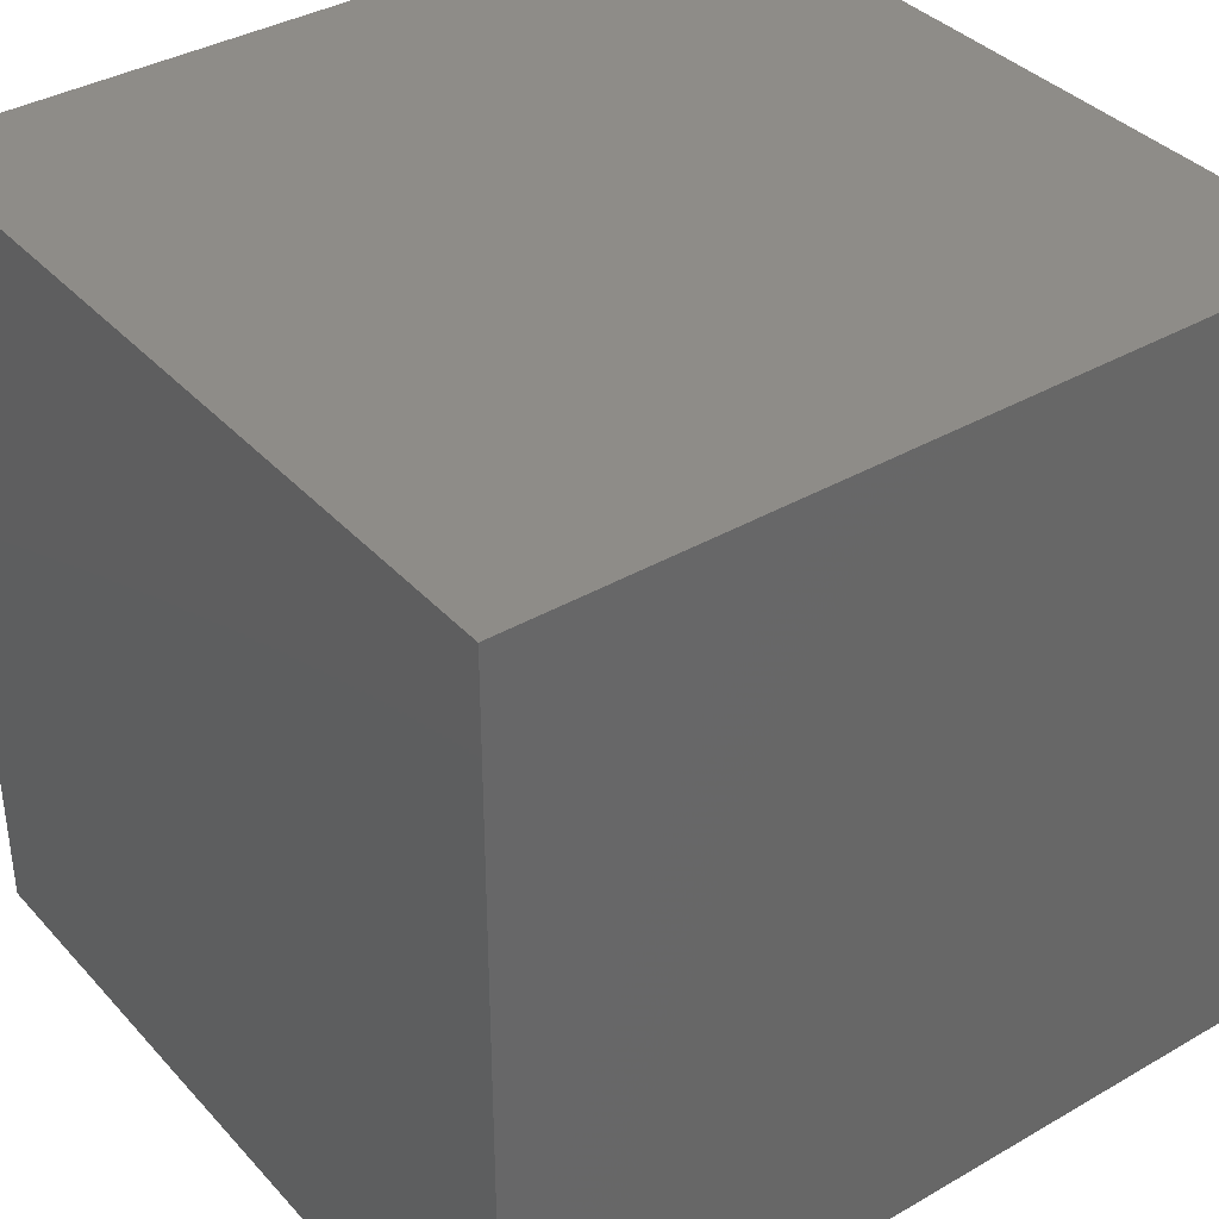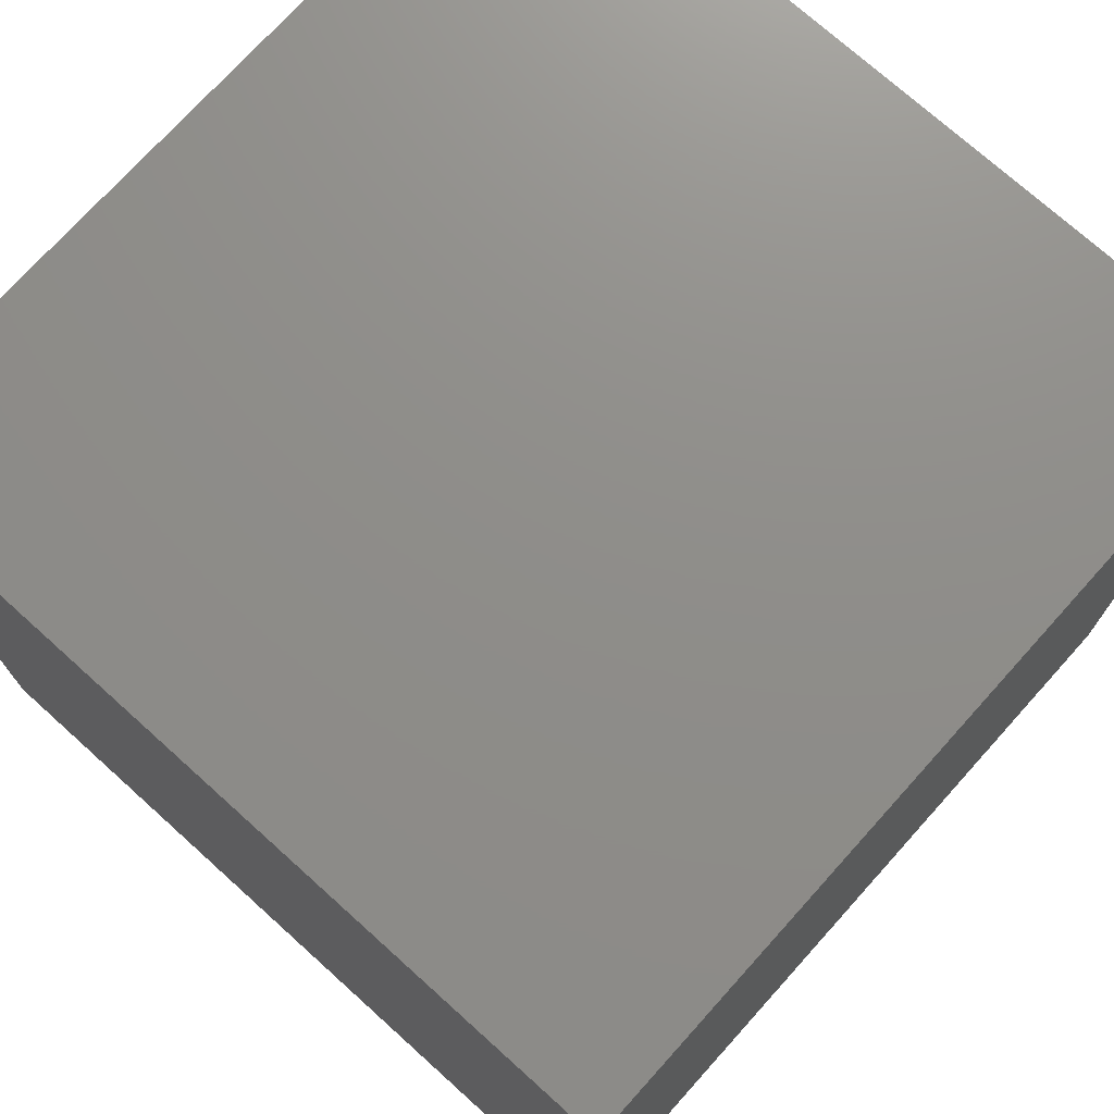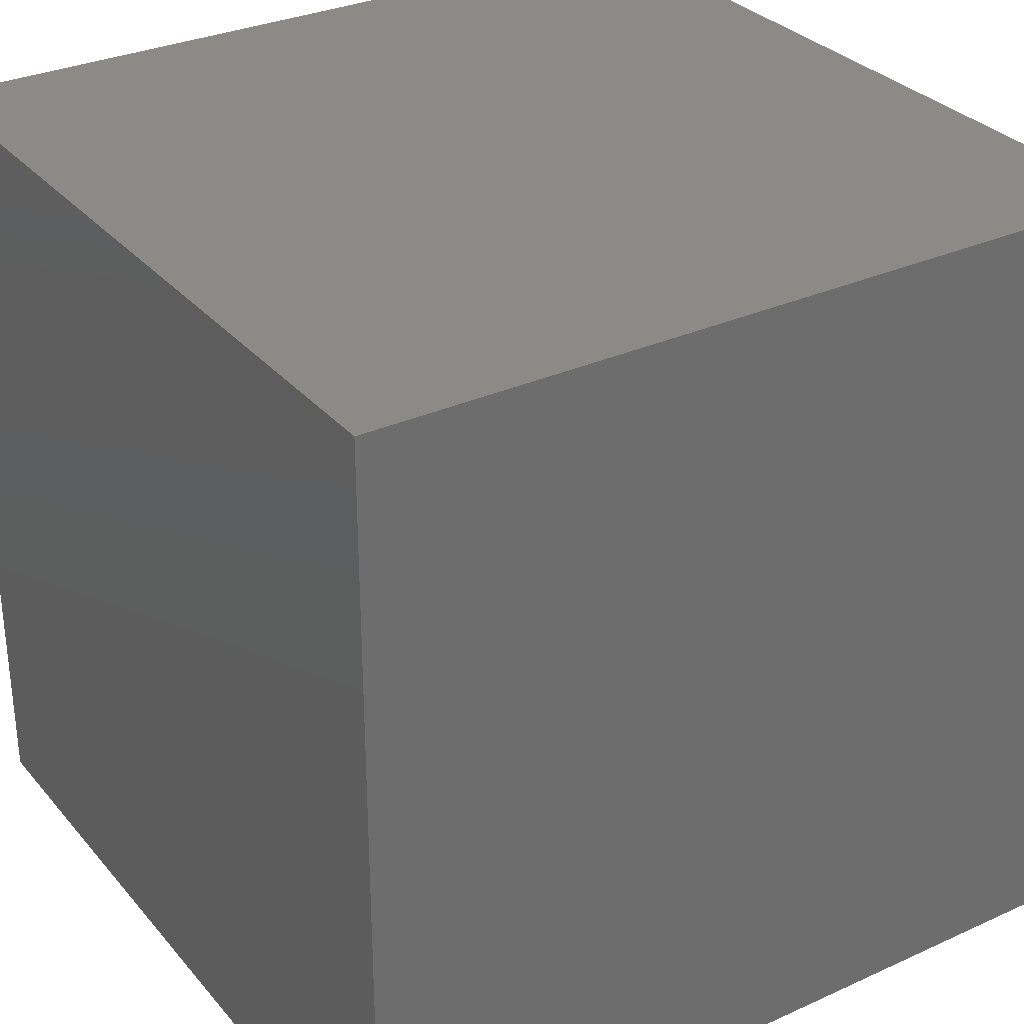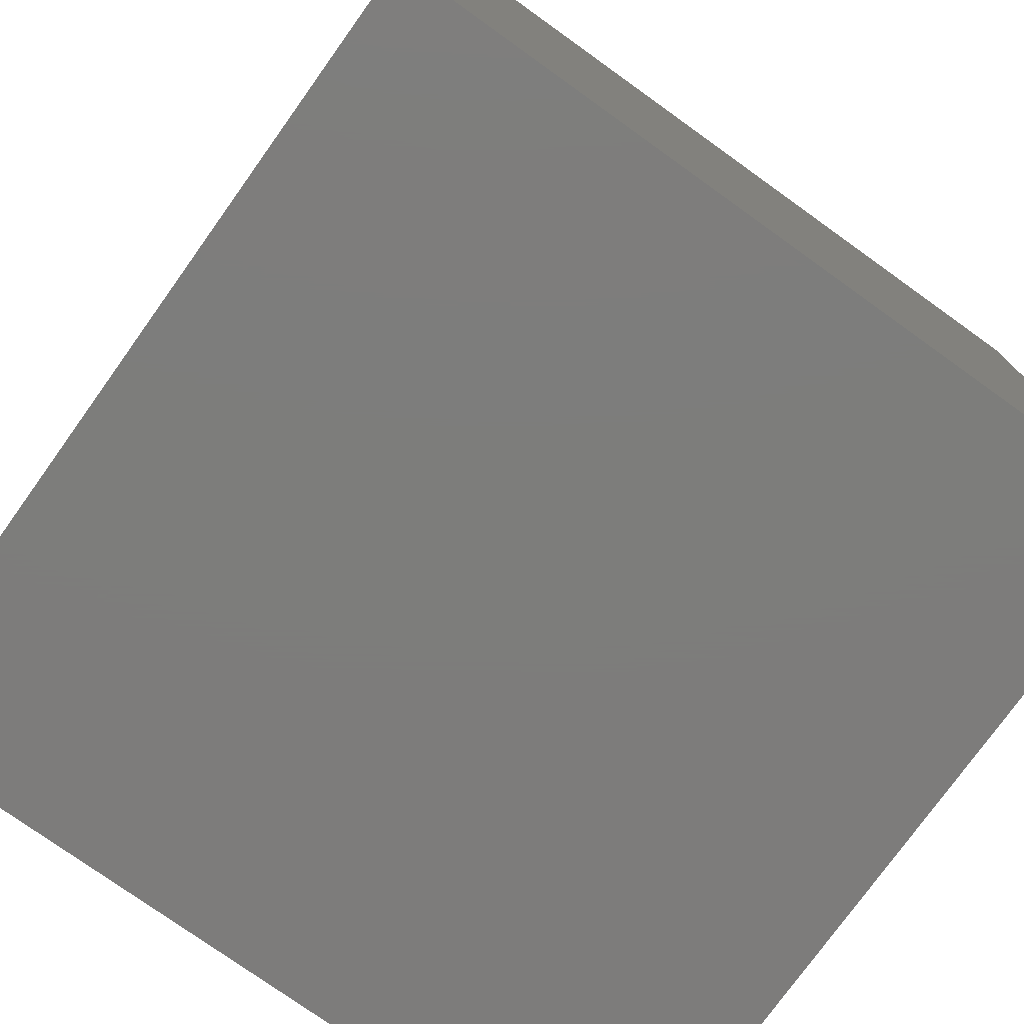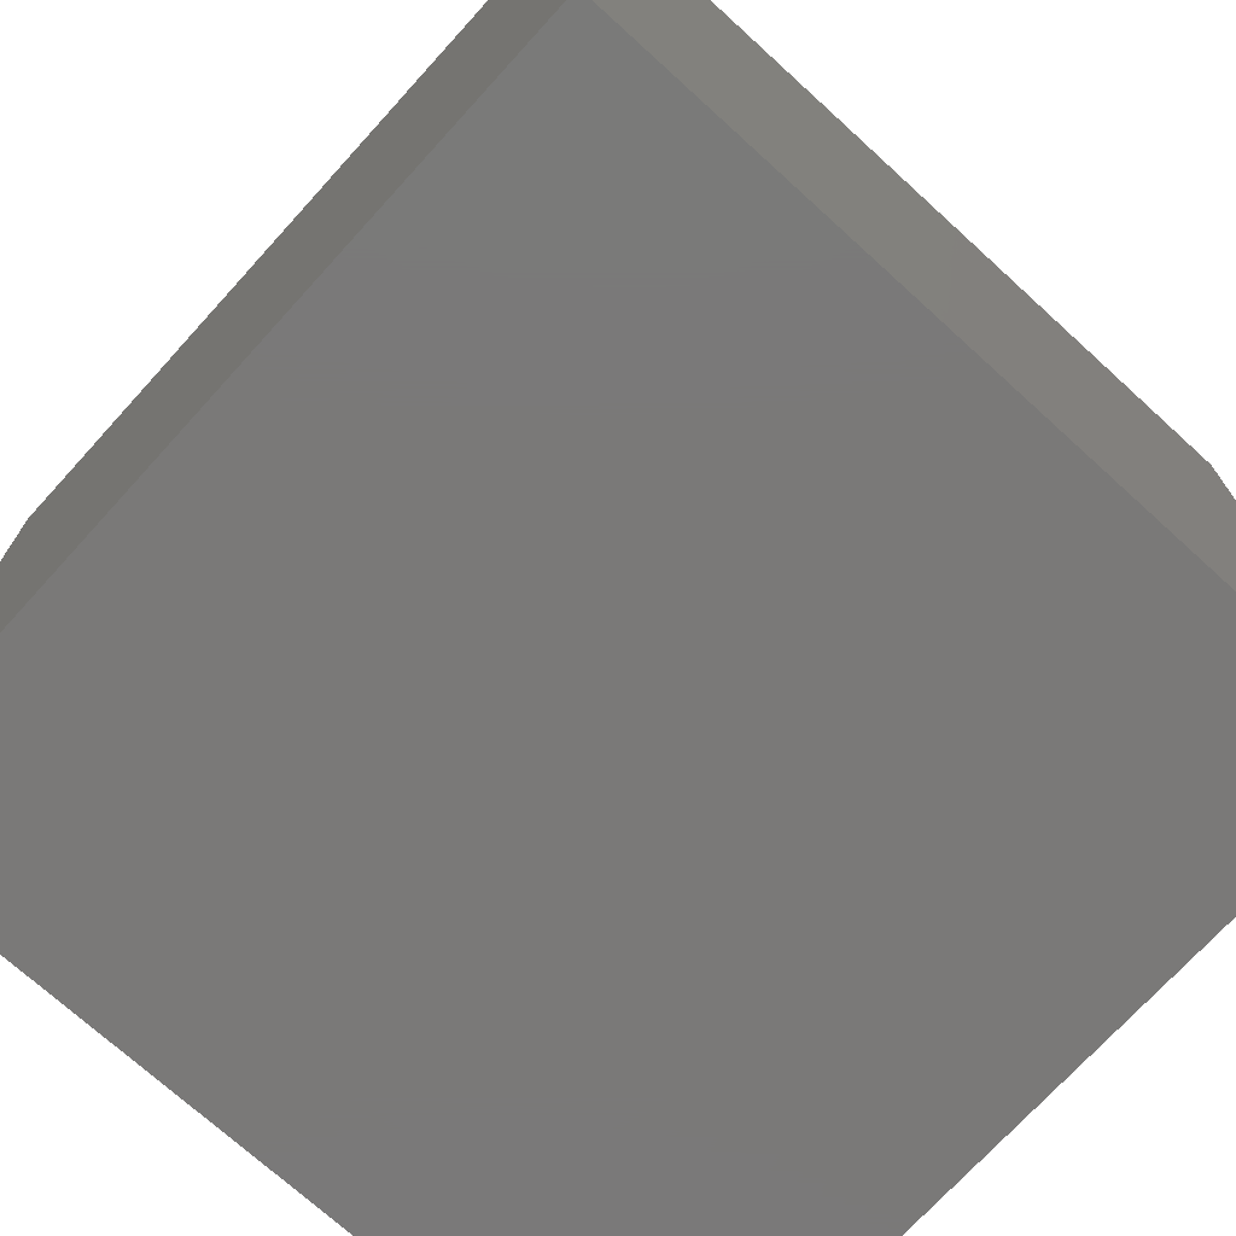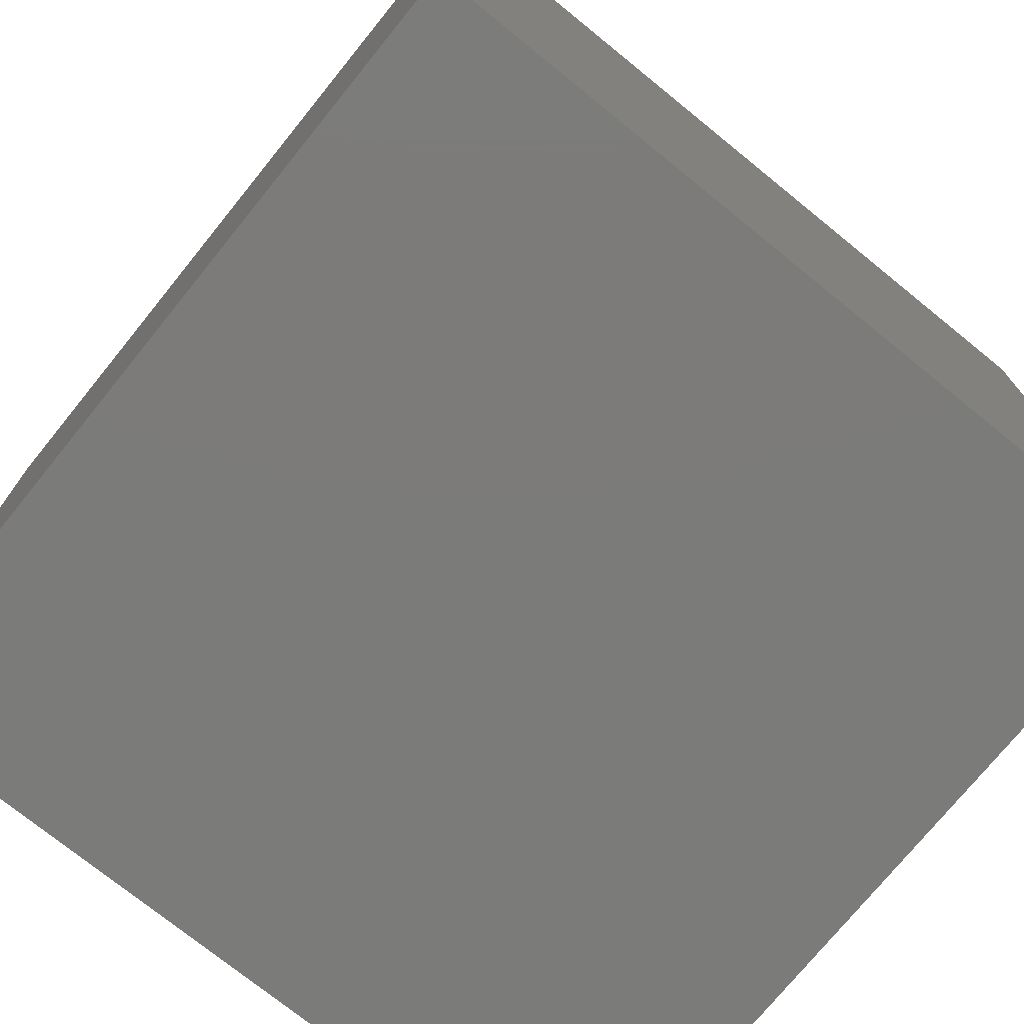
<metadata>
{"format":"stl","ext":"stl","renderer":"f3d","projection":"perspective","resolution":1024,"background":"white","views":[{"elev":37.3,"azim":-126.6,"up":"+Y"},{"elev":73.8,"azim":132.0,"up":"+Z"},{"elev":31.1,"azim":-122.9,"up":"+Y"},{"elev":-76.4,"azim":144.4,"up":"+Z"},{"elev":-72.5,"azim":47.7,"up":"+Y"},{"elev":-74.5,"azim":-129.0,"up":"+Z"}]}
</metadata>
<code>
# stl→obj: 8 verts, 12 faces
v 6 6 6
v 5 6 6
v 6 5 6
v 5 5 6
v 6 5 5
v 5 5 5
v 6 6 5
v 5 6 5
f 1 2 3
f 3 2 4
f 5 6 7
f 7 6 8
f 4 6 3
f 3 6 5
f 2 8 4
f 4 8 6
f 1 7 2
f 2 7 8
f 3 5 1
f 1 5 7

</code>
